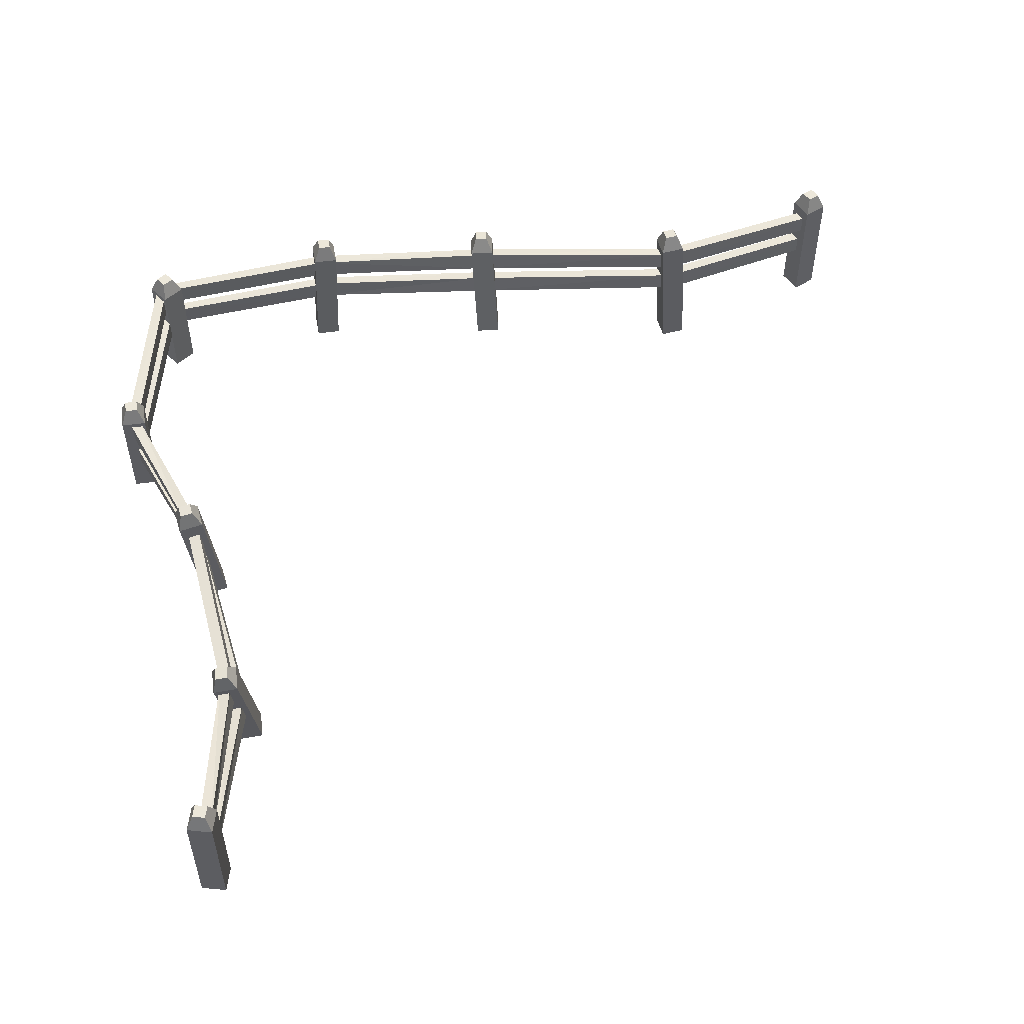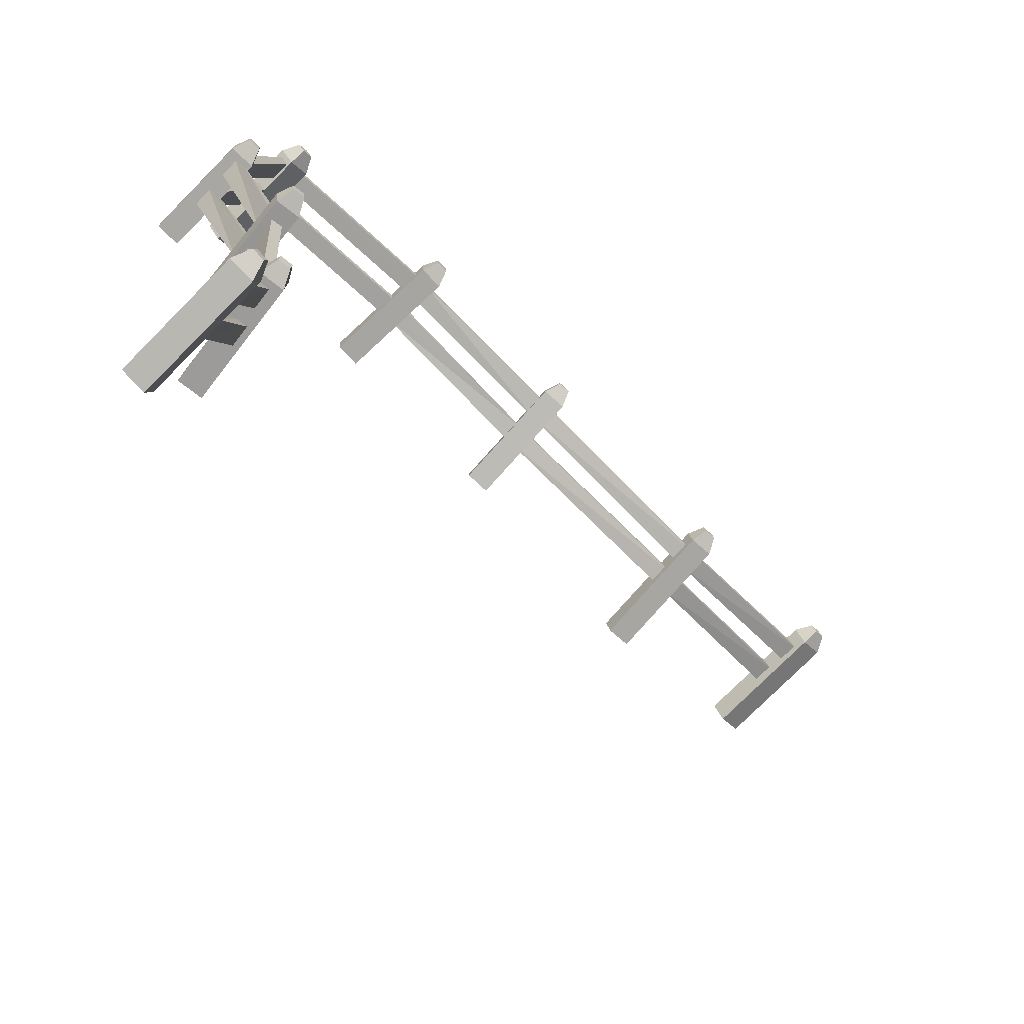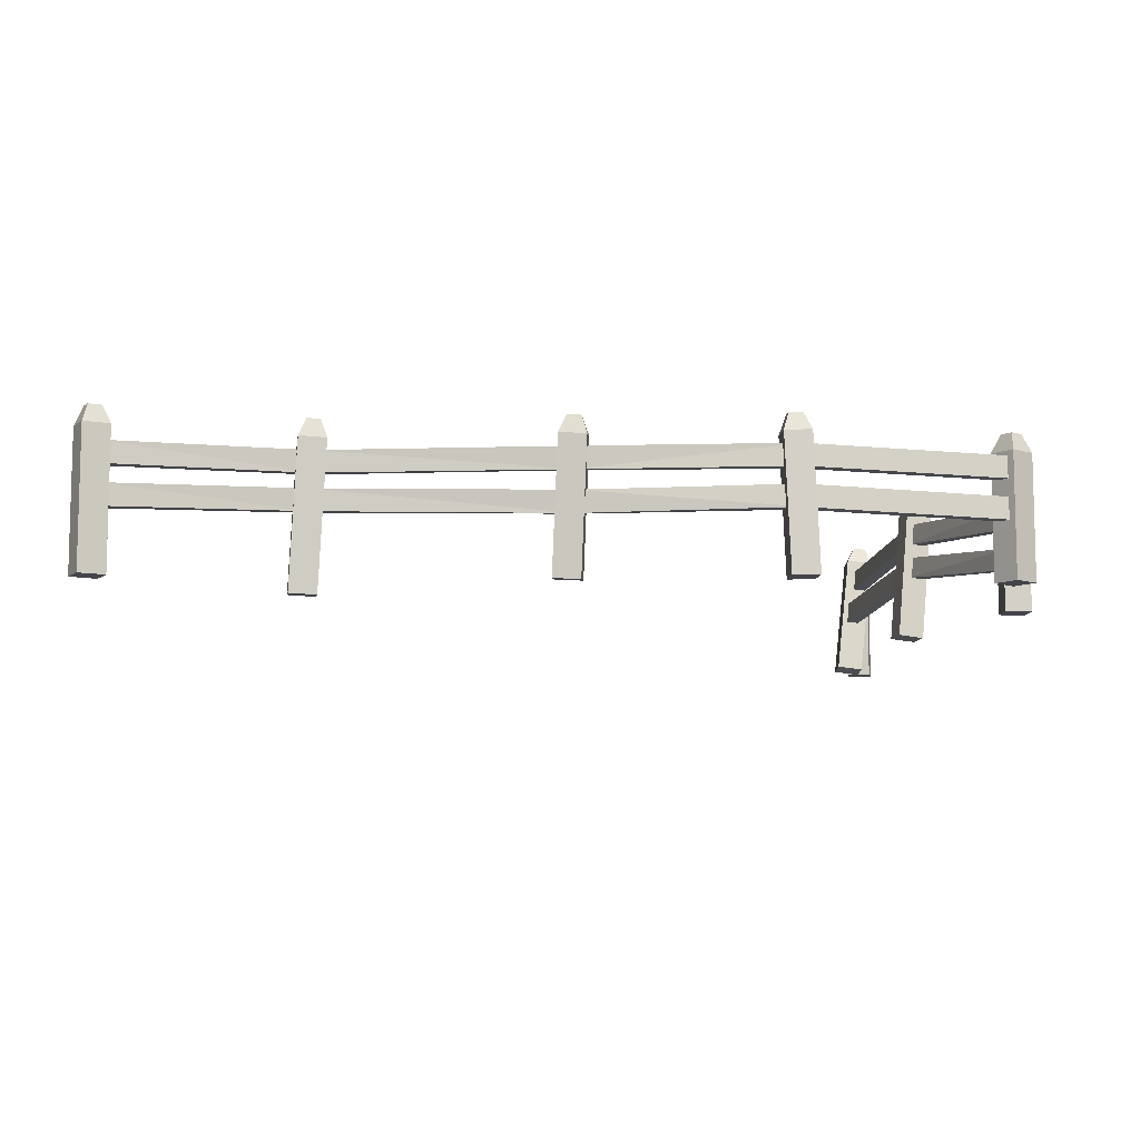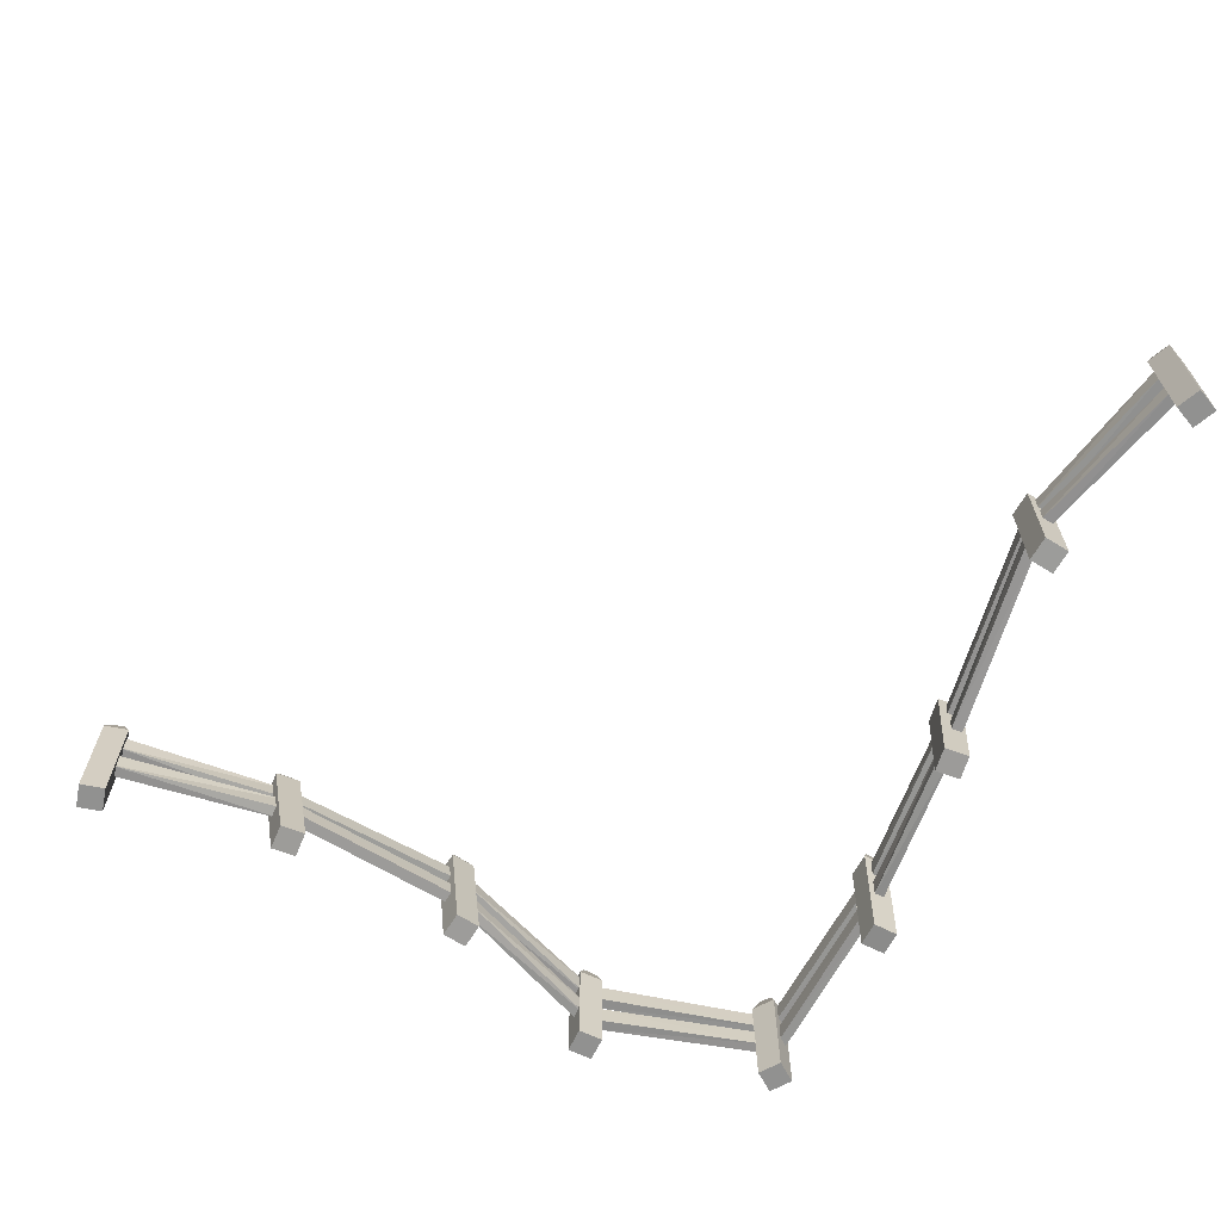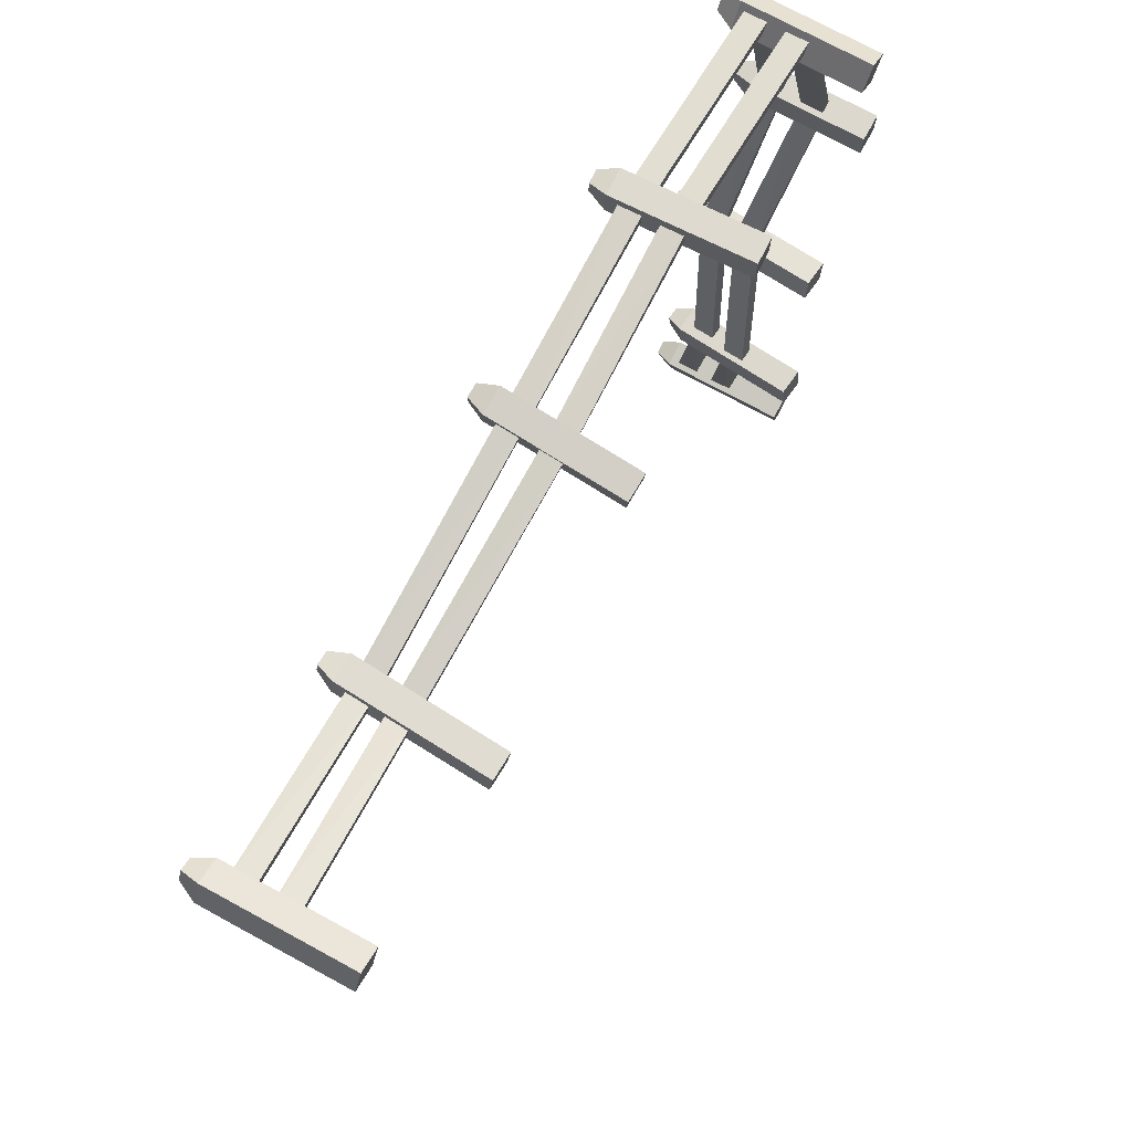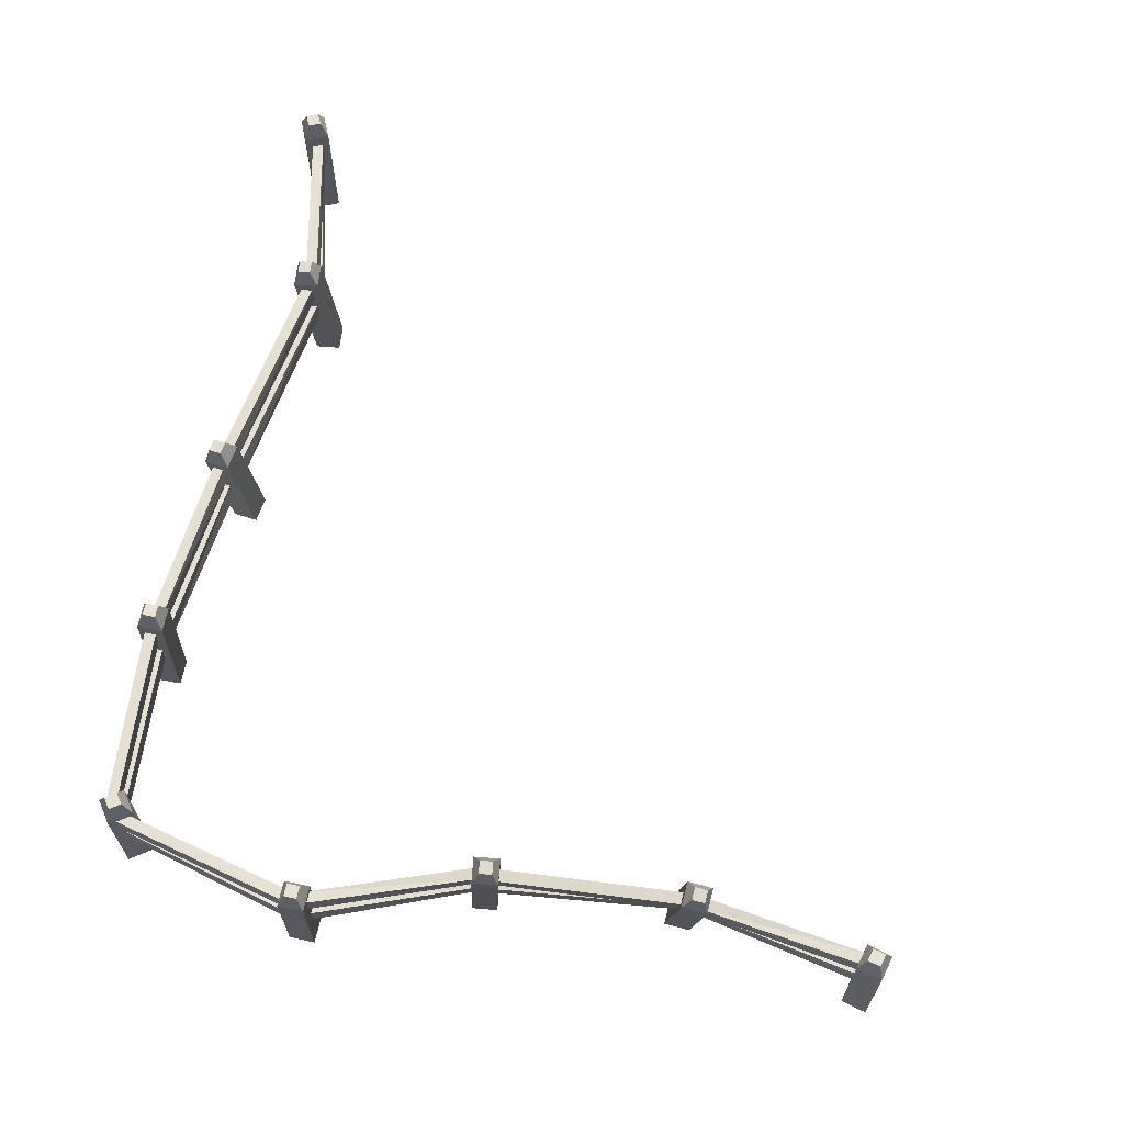
<metadata>
{"format":"obj","ext":"obj","renderer":"f3d","projection":"perspective","resolution":1024,"background":"white","views":[{"elev":52.8,"azim":173.3,"up":"+Y"},{"elev":-75.9,"azim":135.2,"up":"+Z"},{"elev":-9.2,"azim":-1.4,"up":"+Y"},{"elev":-66.0,"azim":-113.6,"up":"+Y"},{"elev":74.3,"azim":-61.5,"up":"+Z"},{"elev":65.1,"azim":104.2,"up":"+Y"}]}
</metadata>
<code>
o FenceCross.001_Cube.000
v -3.588 2.603 6.584
v -3.605 2.615 6.373
v -6.916 2.575 7.221
v -6.83 2.575 7.414
v -3.635 2.23 6.568
v -3.652 2.242 6.358
v -6.916 2.198 7.221
v -6.83 2.198 7.414
v 0.6598 2.591 7.076
v 0.6839 2.617 6.868
v 0.6627 2.217 7.032
v 0.6868 2.243 6.823
v 4.301 2.619 7.256
v 4.28 2.618 7.046
v 4.316 2.242 7.257
v 4.296 2.241 7.047
v 7.728 2.504 6.883
v 7.603 2.503 6.712
v 7.724 2.127 6.888
v 7.599 2.126 6.718
v 8.003 2.499 6.653
v 7.824 2.498 6.541
v 8.002 2.122 6.66
v 7.822 2.121 6.548
v 8.68 2.372 3.129
v 8.46 2.37 3.137
v 8.682 1.981 3.135
v 8.463 1.979 3.143
v 7.48 2.58 0.05314
v 7.262 2.607 0.05713
v 7.434 2.192 0.0632
v 7.217 2.219 0.06719
v 6.928 2.241 -3.69
v 6.71 2.268 -3.686
v 6.882 1.853 -3.68
v 6.664 1.88 -3.676
v 7.361 2.675 -6.915
v 7.144 2.672 -6.947
v 7.363 2.284 -6.898
v 7.146 2.282 -6.93
v -3.629 1.98 6.541
v -3.646 1.992 6.33
v -6.928 1.876 7.289
v -6.842 1.876 7.482
v -3.676 1.606 6.525
v -3.693 1.618 6.314
v -6.928 1.499 7.289
v -6.842 1.499 7.482
v 0.6681 1.879 7.046
v 0.6923 1.905 6.837
v 0.6711 1.505 7.001
v 0.6952 1.531 6.793
v 4.273 1.961 7.217
v 4.25 1.952 7.026
v 4.267 1.584 7.22
v 4.244 1.575 7.028
v 7.669 1.828 6.89
v 7.543 1.826 6.72
v 7.665 1.451 6.896
v 7.54 1.449 6.726
v 7.944 1.823 6.661
v 7.764 1.821 6.549
v 7.942 1.446 6.667
v 7.763 1.444 6.556
v 8.677 1.629 3.163
v 8.457 1.627 3.171
v 8.679 1.238 3.169
v 8.46 1.236 3.177
v 7.454 1.932 0.1067
v 7.236 1.96 0.1107
v 7.408 1.544 0.1168
v 7.191 1.571 0.1208
v 6.752 1.549 -3.628
v 6.535 1.576 -3.624
v 6.707 1.161 -3.619
v 6.489 1.188 -3.615
v 7.362 1.966 -6.951
v 7.145 1.963 -6.983
v 7.364 1.575 -6.933
v 7.147 1.573 -6.966
v 7.018 2.815 -6.821
v 7.121 2.815 -7.282
v 7.582 2.815 -7.179
v 7.479 2.815 -6.718
v 7.159 3.13 -6.91
v 7.21 3.13 -7.141
v 7.441 3.13 -7.09
v 7.39 3.13 -6.859
v 7.018 0.5149 -6.821
v 7.121 0.5149 -7.282
v 7.582 0.5149 -7.179
v 7.479 0.5149 -6.718
v 6.59 2.516 -3.547
v 6.583 2.459 -4.016
v 7.052 2.401 -4.016
v 7.059 2.458 -3.547
v 6.744 2.797 -3.703
v 6.74 2.769 -3.937
v 6.975 2.74 -3.937
v 6.978 2.768 -3.703
v 6.312 0.2681 -3.27
v 6.305 0.2111 -3.739
v 6.774 0.1532 -3.739
v 6.781 0.2102 -3.27
v 7.197 2.916 0.1819
v 7.114 2.896 -0.283
v 7.577 2.847 -0.3629
v 7.66 2.866 0.1019
v 7.322 3.211 0.02727
v 7.281 3.202 -0.2052
v 7.513 3.177 -0.2451
v 7.554 3.187 -0.01271
v 6.958 0.4483 0.3271
v 6.875 0.4289 -0.1378
v 7.338 0.3793 -0.2177
v 7.421 0.3987 0.2471
v 8.319 2.487 3.36
v 8.304 2.487 2.888
v 8.777 2.487 2.873
v 8.791 2.487 3.345
v 8.434 2.802 3.238
v 8.426 2.802 3.002
v 8.662 2.802 2.995
v 8.67 2.802 3.231
v 8.319 0.4676 3.36
v 8.304 0.4676 2.888
v 8.777 0.4676 2.873
v 8.791 0.4676 3.345
v 7.73 2.59 6.992
v 7.44 2.59 6.619
v 7.813 2.59 6.329
v 8.103 2.59 6.703
v 7.751 2.905 6.827
v 7.606 2.905 6.64
v 7.793 2.905 6.495
v 7.937 2.905 6.682
v 7.73 0.4513 6.993
v 7.44 0.4513 6.619
v 7.814 0.4513 6.33
v 8.103 0.4513 6.703
v 3.973 2.804 7.379
v 3.944 2.804 6.907
v 4.415 2.823 6.879
v 4.444 2.823 7.35
v 4.07 3.123 7.255
v 4.056 3.123 7.019
v 4.291 3.133 7.005
v 4.306 3.133 7.24
v 4.07 0.4572 7.373
v 4.042 0.4572 6.901
v 4.513 0.4769 6.873
v 4.542 0.4769 7.344
v 0.3733 2.792 7.167
v 0.4216 2.839 6.699
v 0.8913 2.816 6.746
v 0.843 2.769 7.213
v 0.5149 3.111 7.094
v 0.5391 3.135 6.86
v 0.7739 3.123 6.883
v 0.7498 3.1 7.117
v 0.2835 0.4657 6.927
v 0.3318 0.5121 6.459
v 0.8015 0.4892 6.505
v 0.7532 0.4428 6.973
v -3.811 2.801 6.787
v -3.869 2.836 6.32
v -3.401 2.816 6.259
v -3.342 2.781 6.727
v -3.692 3.119 6.676
v -3.721 3.136 6.443
v -3.487 3.126 6.412
v -3.458 3.108 6.646
v -3.943 0.2583 6.614
v -4.002 0.2932 6.146
v -3.534 0.2729 6.086
v -3.475 0.2381 6.554
v -7.105 2.815 7.717
v -7.317 2.815 7.295
v -6.895 2.815 7.083
v -6.683 2.815 7.505
v -7.053 3.13 7.559
v -7.159 3.13 7.347
v -6.947 3.13 7.241
v -6.841 3.13 7.453
v -7.105 0.3995 7.717
v -7.317 0.3995 7.295
v -6.895 0.3995 7.083
v -6.683 0.3995 7.505
f 7 6 5
f 1 2 3
f 3 2 6
f 3 7 8
f 4 8 5
f 1 5 11
f 11 15 13
f 5 6 12
f 1 9 10
f 2 10 12
f 15 19 17
f 11 12 16
f 9 13 14
f 12 10 14
f 17 19 23
f 15 16 20
f 13 17 18
f 16 14 18
f 23 27 25
f 19 20 24
f 17 21 22
f 20 18 22
f 25 27 31
f 24 28 27
f 22 21 25
f 24 22 26
f 31 35 33
f 28 32 31
f 26 25 29
f 26 30 32
f 33 35 39
f 32 36 35
f 30 29 33
f 32 30 34
f 38 37 39
f 35 36 40
f 33 37 38
f 34 38 40
f 47 46 45
f 41 42 43
f 43 42 46
f 43 47 48
f 44 48 45
f 41 45 51
f 49 51 55
f 45 46 52
f 41 49 50
f 42 50 52
f 55 59 57
f 51 52 56
f 49 53 54
f 50 54 56
f 57 59 63
f 55 56 60
f 53 57 58
f 56 54 58
f 63 67 65
f 59 60 64
f 57 61 62
f 60 58 62
f 65 67 71
f 64 68 67
f 62 61 65
f 64 62 66
f 71 75 73
f 68 72 71
f 66 65 69
f 66 70 72
f 73 75 79
f 72 76 75
f 70 69 73
f 72 70 74
f 78 77 79
f 75 76 80
f 73 77 78
f 74 78 80
f 8 7 5
f 4 1 3
f 7 3 6
f 4 3 8
f 1 4 5
f 9 1 11
f 9 11 13
f 11 5 12
f 2 1 10
f 6 2 12
f 13 15 17
f 15 11 16
f 10 9 14
f 16 12 14
f 21 17 23
f 19 15 20
f 14 13 18
f 20 16 18
f 21 23 25
f 23 19 24
f 18 17 22
f 24 20 22
f 29 25 31
f 23 24 27
f 26 22 25
f 28 24 26
f 29 31 33
f 27 28 31
f 30 26 29
f 28 26 32
f 37 33 39
f 31 32 35
f 34 30 33
f 36 32 34
f 40 38 39
f 39 35 40
f 34 33 38
f 36 34 40
f 48 47 45
f 44 41 43
f 47 43 46
f 44 43 48
f 41 44 45
f 49 41 51
f 53 49 55
f 51 45 52
f 42 41 50
f 46 42 52
f 53 55 57
f 55 51 56
f 50 49 54
f 52 50 56
f 61 57 63
f 59 55 60
f 54 53 58
f 60 56 58
f 61 63 65
f 63 59 64
f 58 57 62
f 64 60 62
f 69 65 71
f 63 64 67
f 66 62 65
f 68 64 66
f 69 71 73
f 67 68 71
f 70 66 69
f 68 66 72
f 77 73 79
f 71 72 75
f 74 70 73
f 76 72 74
f 80 78 79
f 79 75 80
f 74 73 78
f 76 74 80
f 86 82 81
f 87 83 82
f 87 88 84
f 88 85 81
f 90 91 92
f 81 82 90
f 82 83 91
f 84 92 91
f 81 89 92
f 85 88 87
f 97 98 94
f 98 99 95
f 100 96 95
f 97 93 96
f 102 103 104
f 93 94 102
f 95 103 102
f 95 96 104
f 93 101 104
f 100 99 98
f 110 106 105
f 111 107 106
f 111 112 108
f 112 109 105
f 114 115 116
f 106 114 113
f 107 115 114
f 107 108 116
f 105 113 116
f 109 112 111
f 121 122 118
f 122 123 119
f 123 124 120
f 121 117 120
f 125 126 127
f 118 126 125
f 119 127 126
f 119 120 128
f 120 117 125
f 124 123 122
f 134 130 129
f 135 131 130
f 135 136 132
f 133 129 132
f 138 139 140
f 130 138 137
f 130 131 139
f 132 140 139
f 132 129 137
f 133 136 135
f 146 142 141
f 147 143 142
f 147 148 144
f 145 141 144
f 150 151 152
f 142 150 149
f 143 151 150
f 144 152 151
f 141 149 152
f 148 147 146
f 157 158 154
f 158 159 155
f 160 156 155
f 157 153 156
f 161 162 163
f 154 162 161
f 154 155 163
f 156 164 163
f 156 153 161
f 160 159 158
f 170 166 165
f 171 167 166
f 172 168 167
f 172 169 165
f 174 175 176
f 166 174 173
f 166 167 175
f 168 176 175
f 168 165 173
f 172 171 170
f 182 178 177
f 182 183 179
f 184 180 179
f 184 181 177
f 186 187 188
f 178 186 185
f 179 187 186
f 179 180 188
f 177 185 188
f 181 184 183
f 85 86 81
f 86 87 82
f 83 87 84
f 84 88 81
f 89 90 92
f 89 81 90
f 90 82 91
f 83 84 91
f 84 81 92
f 86 85 87
f 93 97 94
f 94 98 95
f 99 100 95
f 100 97 96
f 101 102 104
f 101 93 102
f 94 95 102
f 103 95 104
f 96 93 104
f 97 100 98
f 109 110 105
f 110 111 106
f 107 111 108
f 108 112 105
f 113 114 116
f 105 106 113
f 106 107 114
f 115 107 116
f 108 105 116
f 110 109 111
f 117 121 118
f 118 122 119
f 119 123 120
f 124 121 120
f 128 125 127
f 117 118 125
f 118 119 126
f 127 119 128
f 128 120 125
f 121 124 122
f 133 134 129
f 134 135 130
f 131 135 132
f 136 133 132
f 137 138 140
f 129 130 137
f 138 130 139
f 131 132 139
f 140 132 137
f 134 133 135
f 145 146 141
f 146 147 142
f 143 147 144
f 148 145 144
f 149 150 152
f 141 142 149
f 142 143 150
f 143 144 151
f 144 141 152
f 145 148 146
f 153 157 154
f 154 158 155
f 159 160 155
f 160 157 156
f 164 161 163
f 153 154 161
f 162 154 163
f 155 156 163
f 164 156 161
f 157 160 158
f 169 170 165
f 170 171 166
f 171 172 167
f 168 172 165
f 173 174 176
f 165 166 173
f 174 166 175
f 167 168 175
f 176 168 173
f 169 172 170
f 181 182 177
f 178 182 179
f 183 184 179
f 180 184 177
f 185 186 188
f 177 178 185
f 178 179 186
f 187 179 188
f 180 177 188
f 182 181 183

</code>
